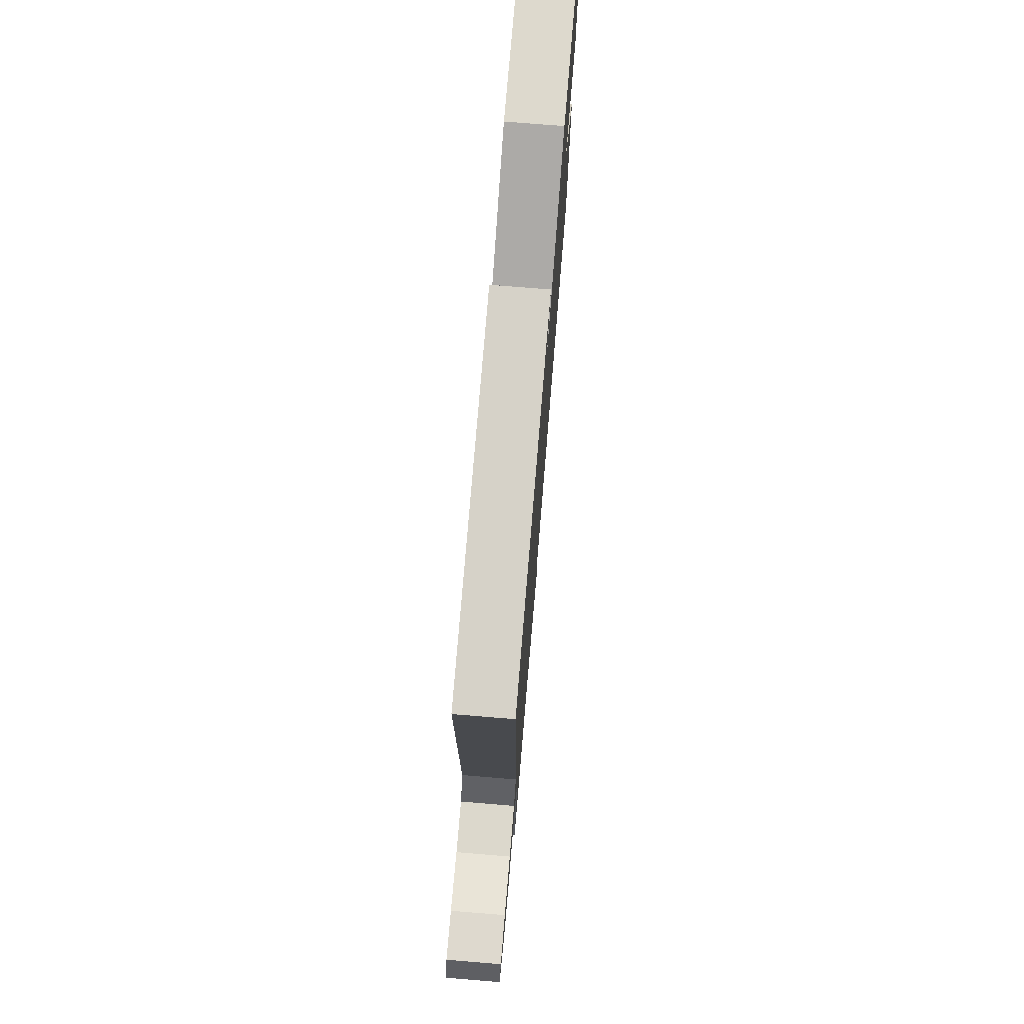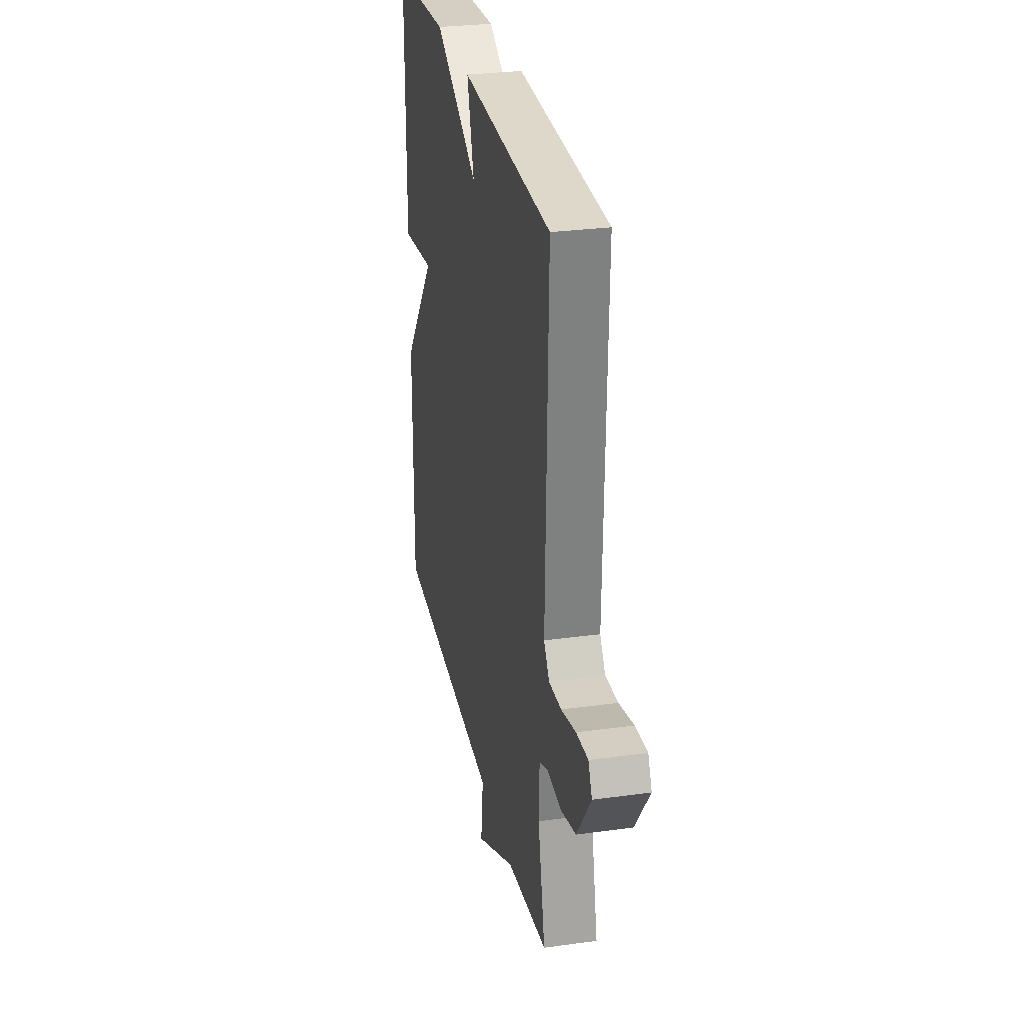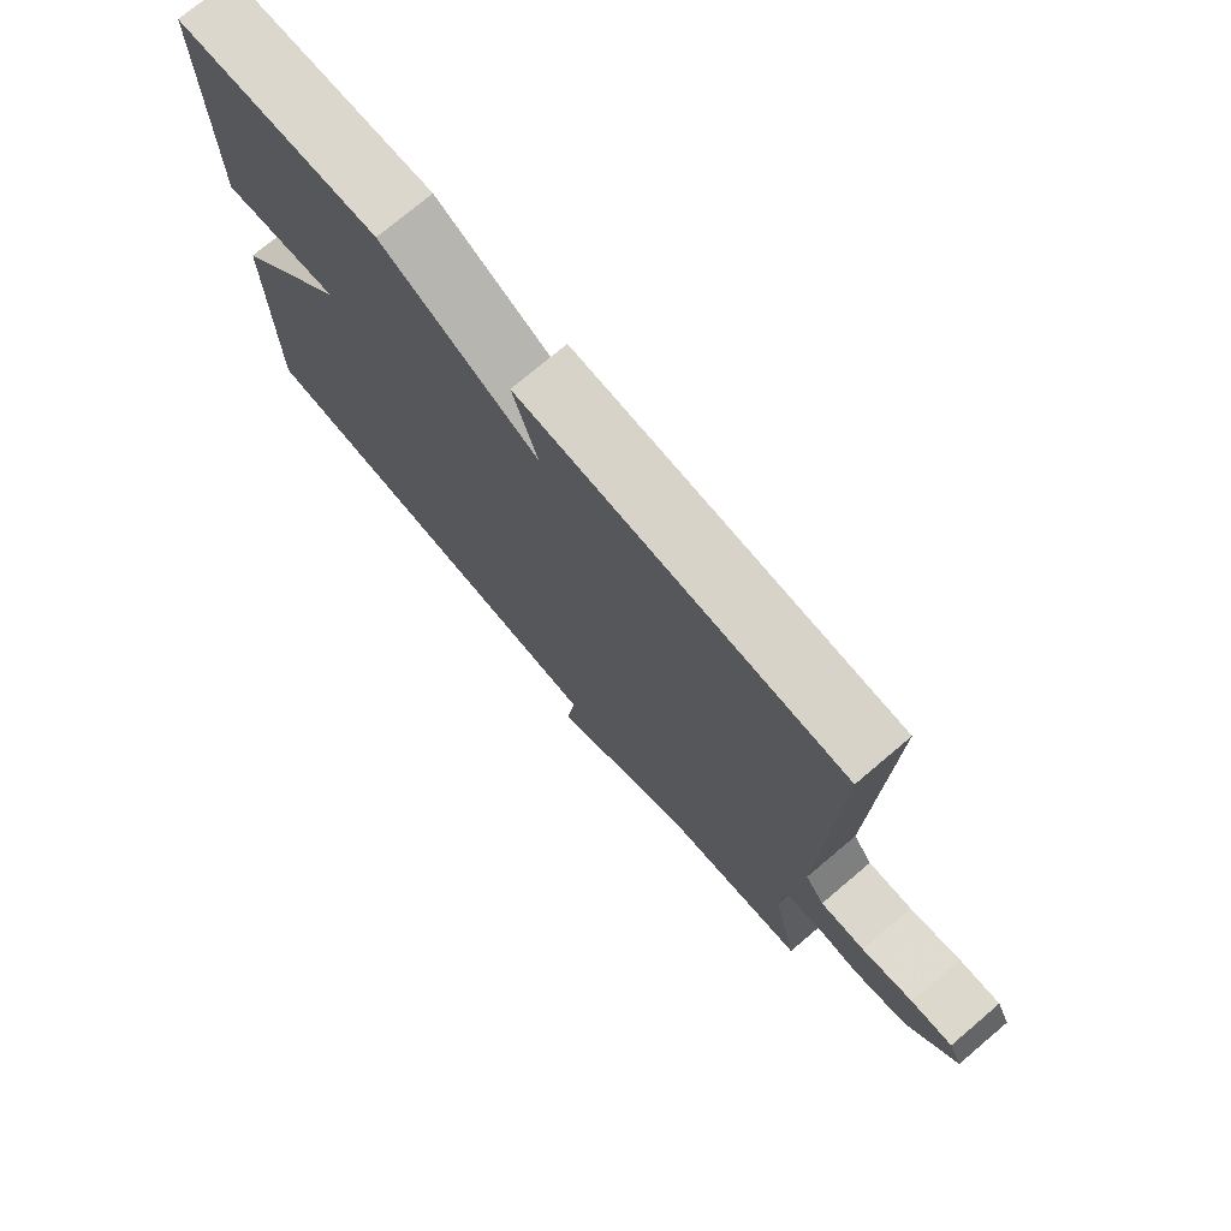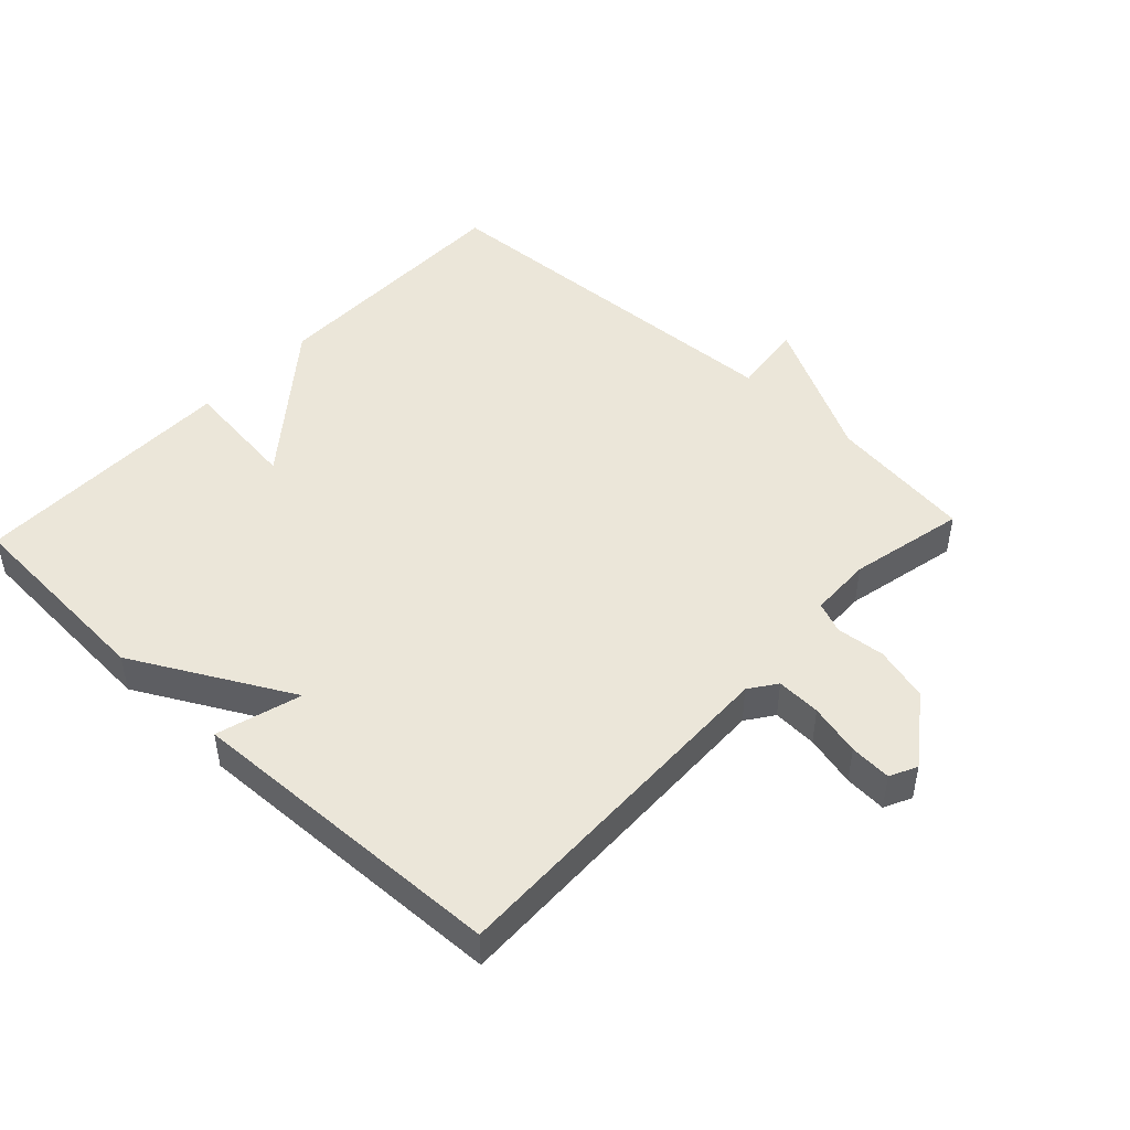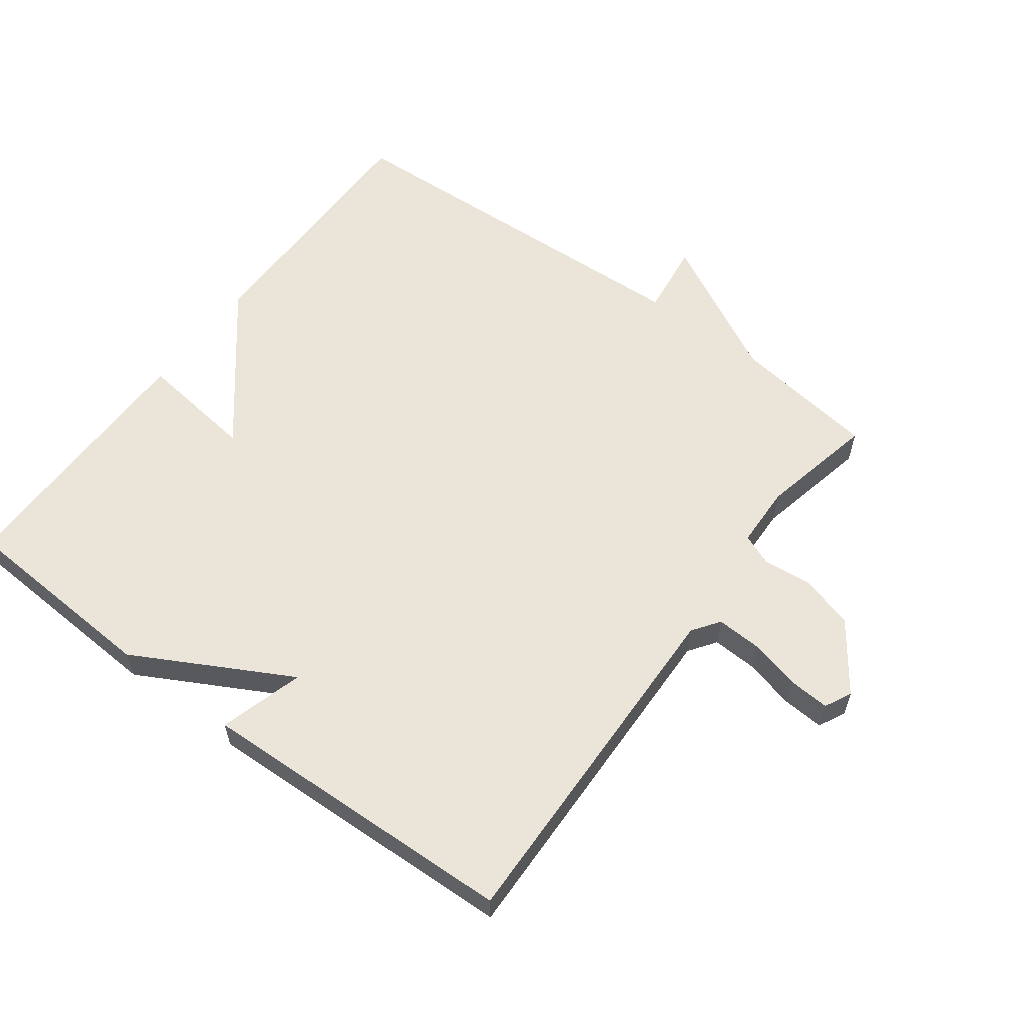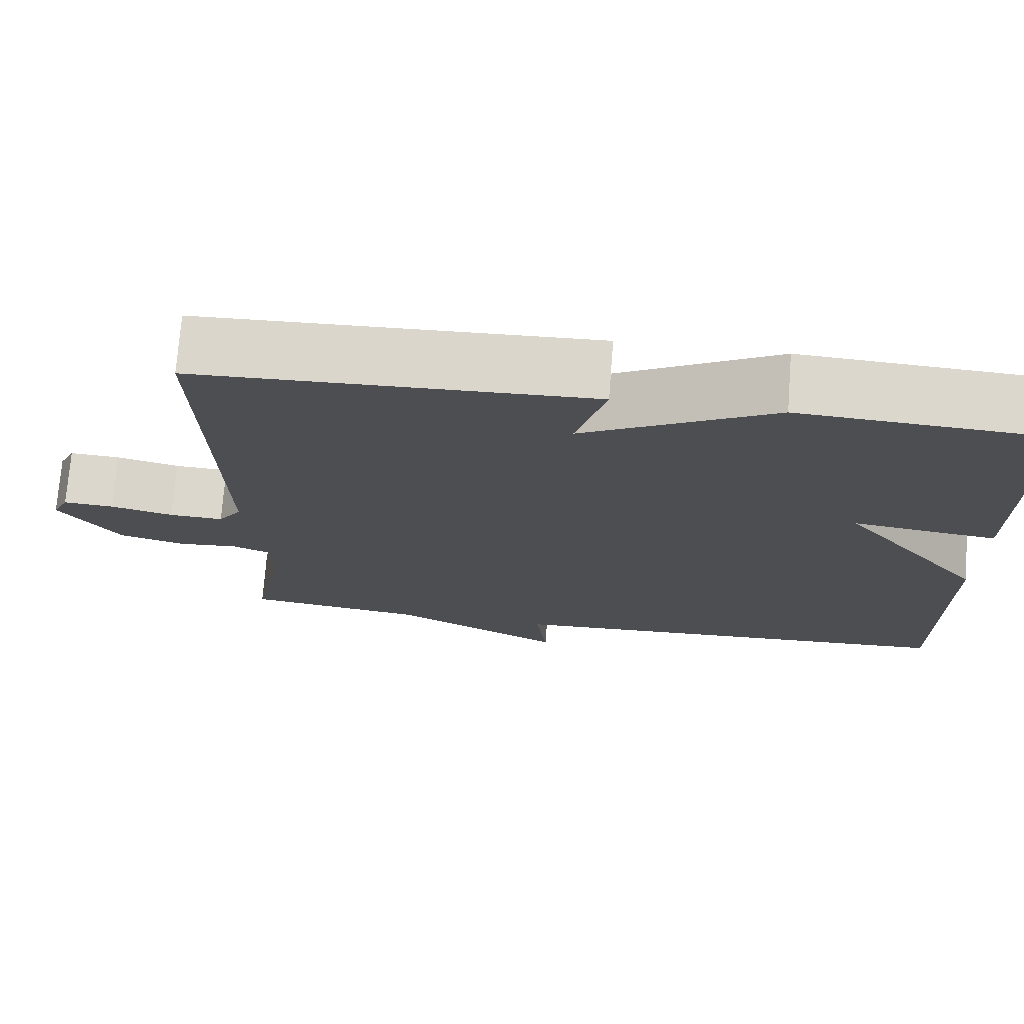
<metadata>
{"format":"obj","ext":"obj","renderer":"f3d","projection":"perspective","resolution":1024,"background":"white","views":[{"elev":75.3,"azim":94.7,"up":"+Z"},{"elev":28.9,"azim":78.4,"up":"+Z"},{"elev":74.8,"azim":49.8,"up":"+Z"},{"elev":47.3,"azim":43.2,"up":"+Y"},{"elev":59.0,"azim":36.7,"up":"+Y"},{"elev":73.2,"azim":-175.6,"up":"+Z"}]}
</metadata>
<code>
v -0.5 0.07 0.5
v -0.19 0.07 0.518
v 0.047 0.07 0.39
v 0.01 0.07 0.518
v 0.5 0.07 0.5
v 0.486 0.07 -0.038
v 0.515 0.07 -0.079
v 0.582 0.07 -0.076
v 0.66 0.07 -0.057
v 0.723 0.07 -0.053
v 0.743 0.07 -0.094
v 0.668 0.07 -0.197
v 0.586 0.07 -0.219
v 0.512 0.07 -0.212
v 0.465 0.07 -0.231
v 0.462 0.07 -0.325
v 0.5 0.07 -0.5
v 0.28 0.07 -0.529
v 0.066 0.07 -0.64
v 0.08 0.07 -0.529
v -0.5 0.07 -0.5
v -0.499 0.07 -0.105
v -0.32 0.07 0.117
v -0.499 0.07 0.095
v -0.5 0 0.5
v -0.19 0 0.518
v 0.047 0 0.39
v 0.01 0 0.518
v 0.5 0 0.5
v 0.486 0 -0.038
v 0.515 0 -0.079
v 0.582 0 -0.076
v 0.66 0 -0.057
v 0.723 0 -0.053
v 0.743 0 -0.094
v 0.668 0 -0.197
v 0.586 0 -0.219
v 0.512 0 -0.212
v 0.465 0 -0.231
v 0.462 0 -0.325
v 0.5 0 -0.5
v 0.28 0 -0.529
v 0.066 0 -0.64
v 0.08 0 -0.529
v -0.5 0 -0.5
v -0.499 0 -0.105
v -0.32 0 0.117
v -0.499 0 0.095
f 1 2 3
f 24 1 3
f 23 24 3
f 22 23 3
f 21 22 3
f 20 21 3
f 18 19 20
f 18 20 3
f 17 18 3
f 16 17 3
f 15 16 3 4
f 14 15 4
f 12 13 14
f 11 12 14
f 10 11 14
f 9 10 14
f 8 9 14
f 7 8 14
f 6 7 14 4
f 4 5 6
f 27 26 25
f 27 25 48
f 27 48 47
f 27 47 46
f 27 46 45
f 27 45 44
f 44 43 42
f 27 44 42
f 27 42 41
f 27 41 40
f 28 27 40 39
f 28 39 38
f 38 37 36
f 38 36 35
f 38 35 34
f 38 34 33
f 38 33 32
f 38 32 31
f 28 38 31 30
f 30 29 28
f 1 25 26 2
f 2 26 27 3
f 3 27 28 4
f 4 28 29 5
f 5 29 30 6
f 6 30 31 7
f 7 31 32 8
f 8 32 33 9
f 9 33 34 10
f 10 34 35 11
f 11 35 36 12
f 12 36 37 13
f 13 37 38 14
f 14 38 39 15
f 15 39 40 16
f 16 40 41 17
f 17 41 42 18
f 18 42 43 19
f 19 43 44 20
f 20 44 45 21
f 21 45 46 22
f 22 46 47 23
f 23 47 48 24
f 24 48 25 1

</code>
